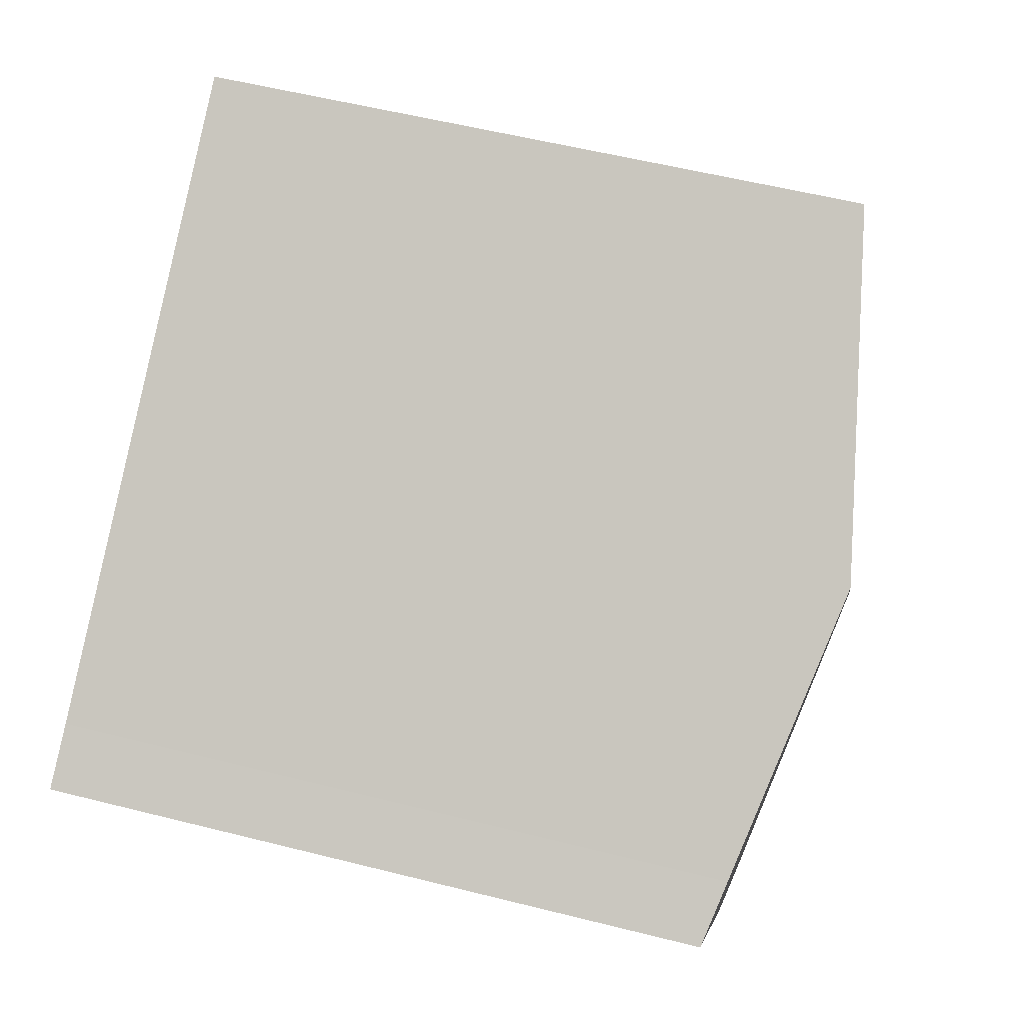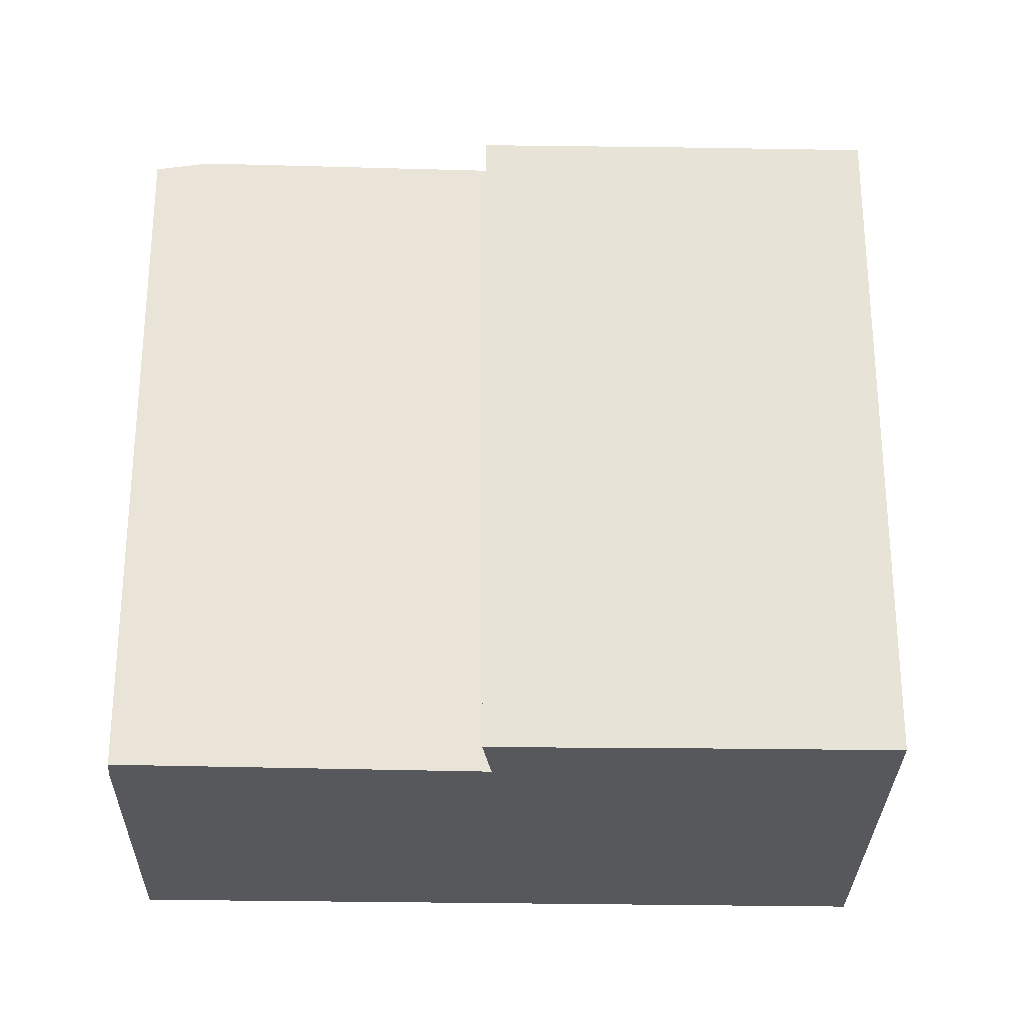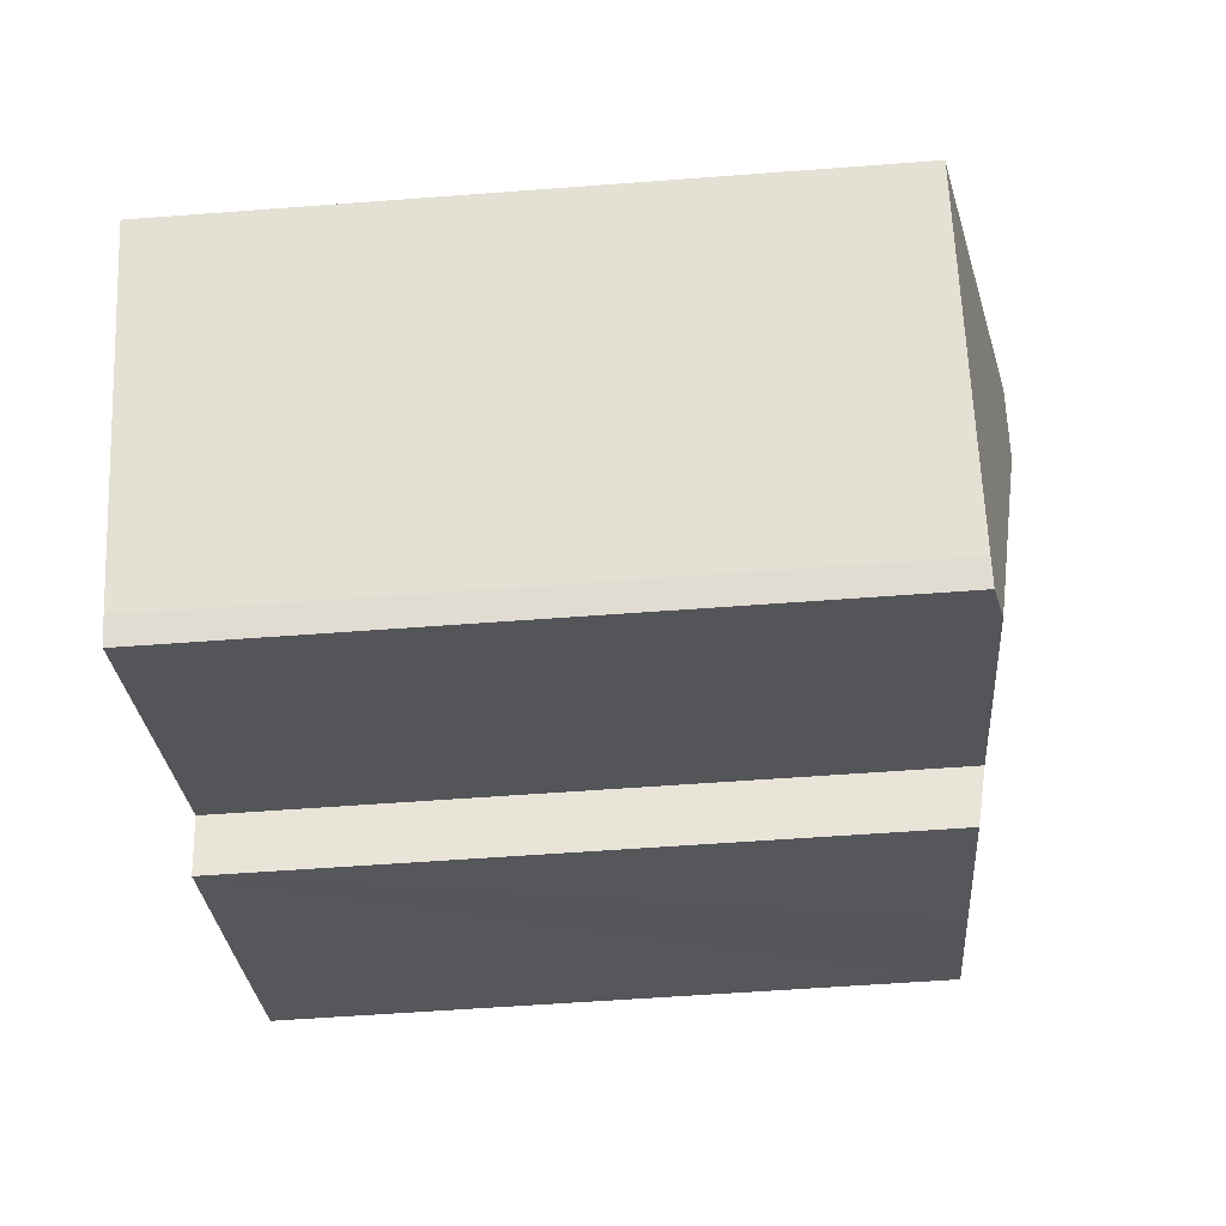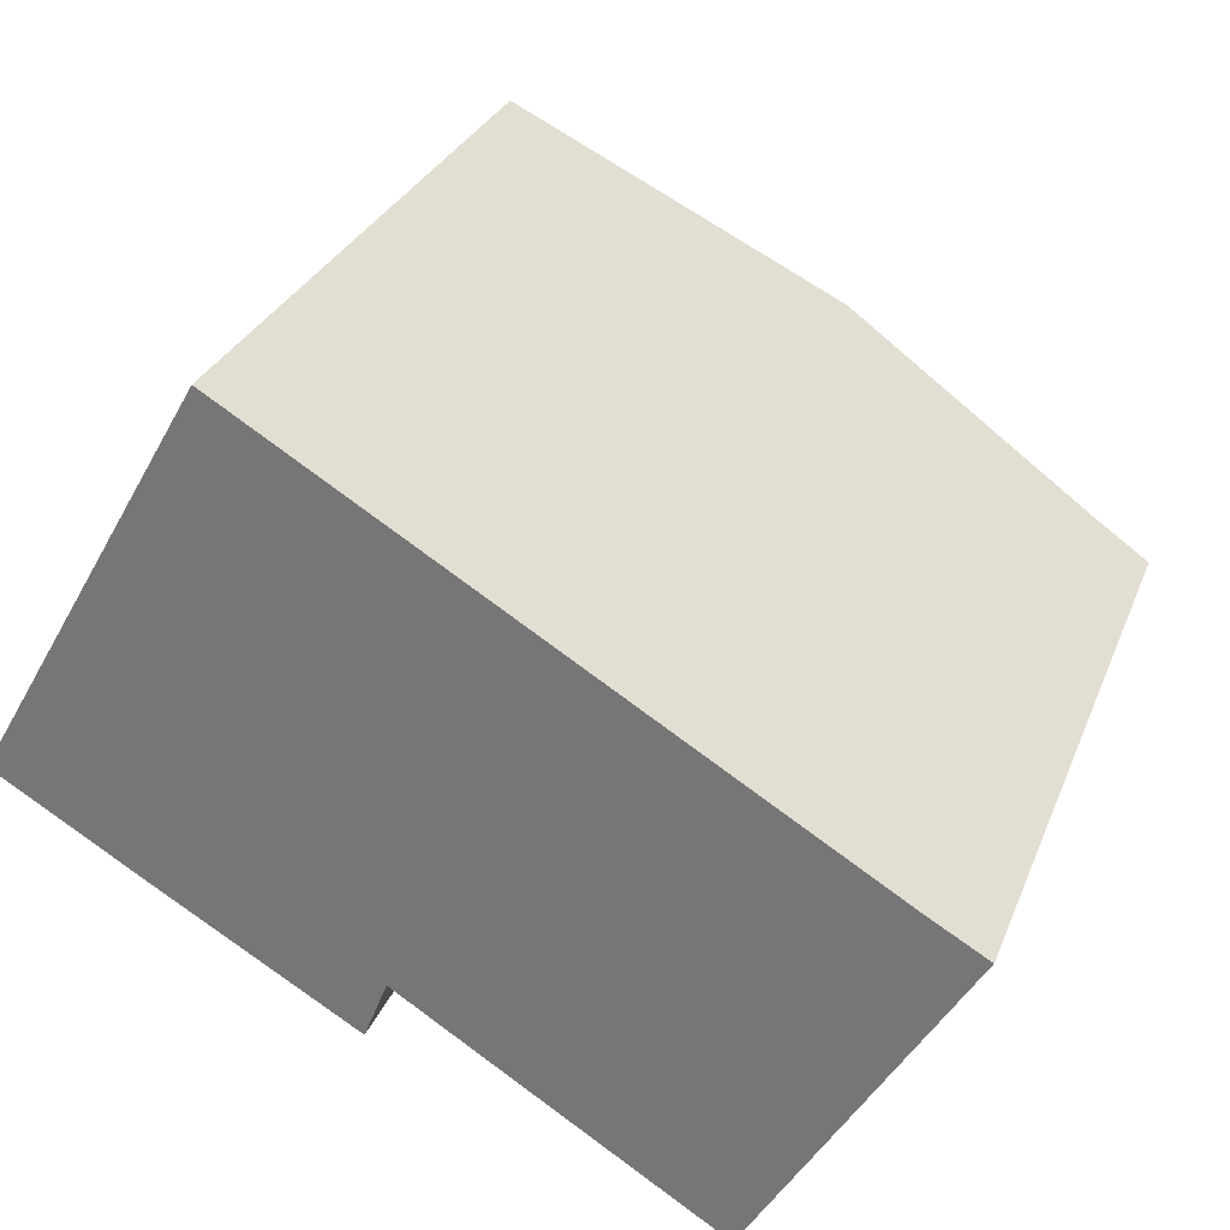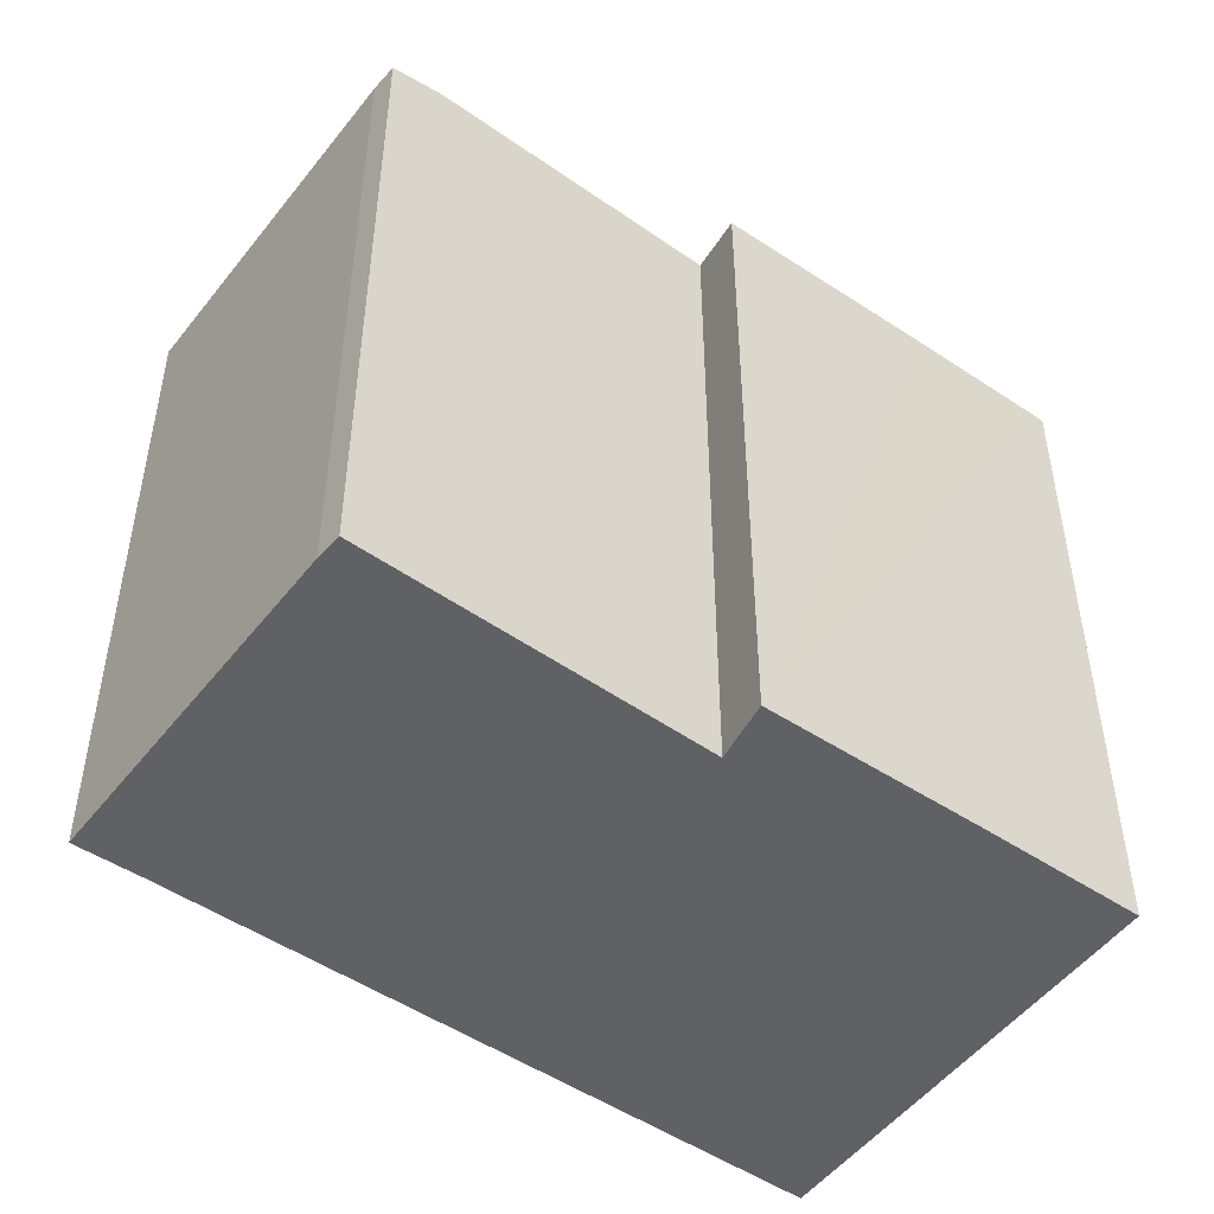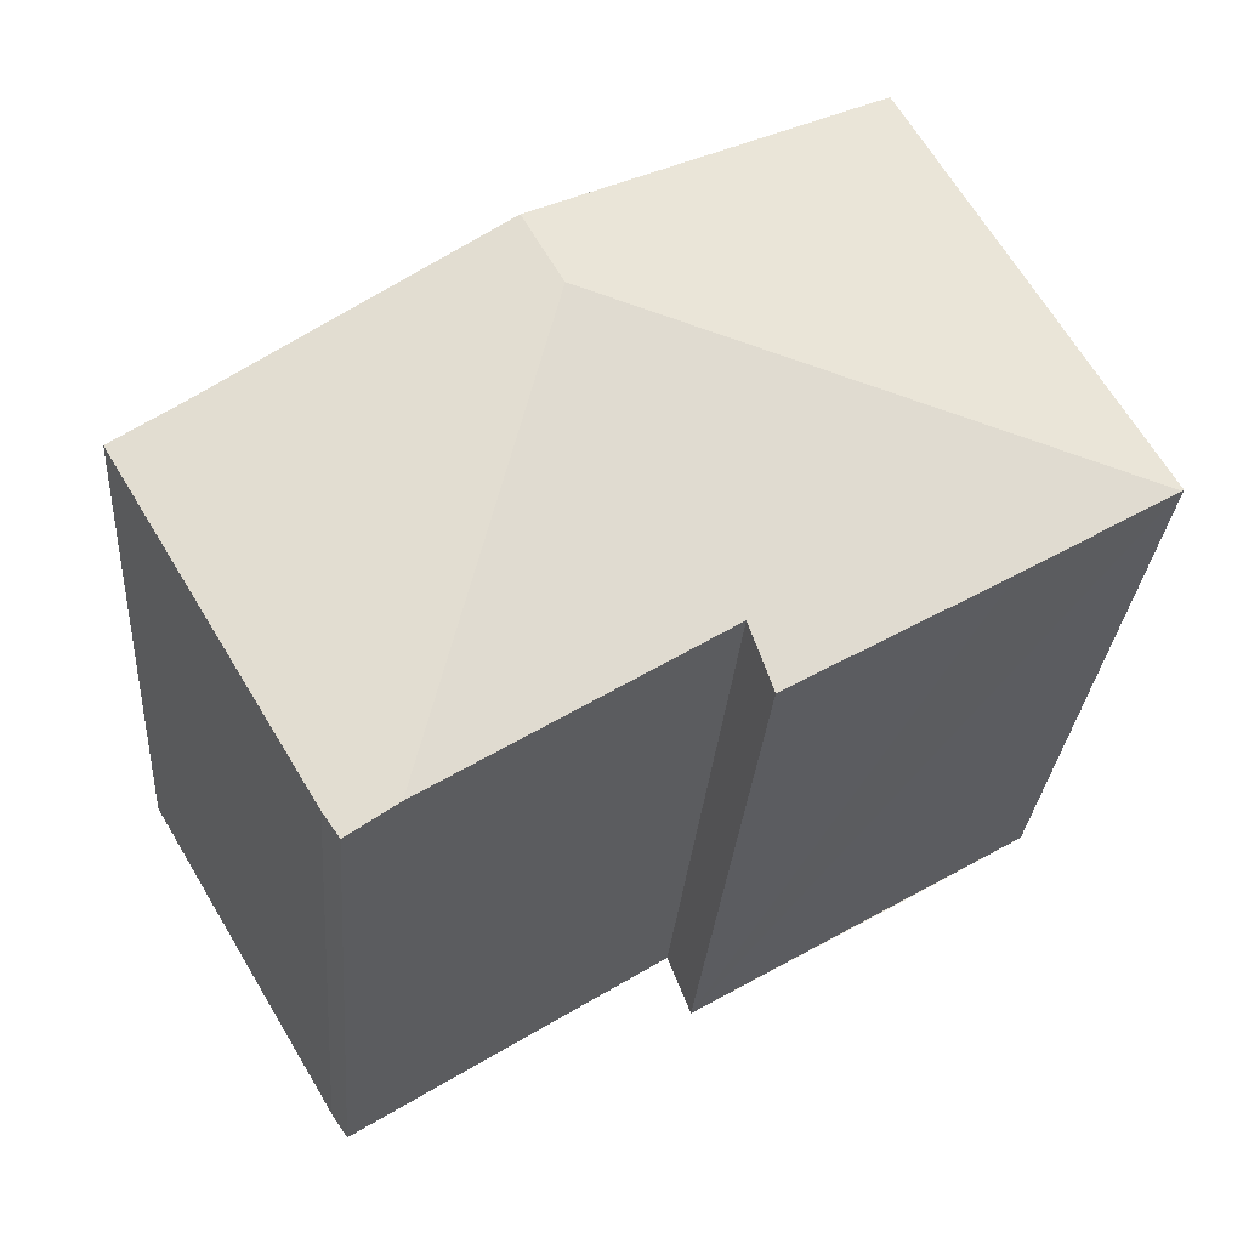
<metadata>
{"format":"obj","ext":"obj","renderer":"f3d","projection":"perspective","resolution":1024,"background":"white","views":[{"elev":56.1,"azim":104.8,"up":"+Z"},{"elev":-27.8,"azim":-150.7,"up":"+Y"},{"elev":-57.1,"azim":94.5,"up":"+Z"},{"elev":29.4,"azim":19.0,"up":"+Z"},{"elev":-49.9,"azim":174.3,"up":"+Y"},{"elev":-28.7,"azim":175.7,"up":"+Z"}]}
</metadata>
<code>
v  15.19 12.99 0.681
v  9.526 14.04 2.453
v  10.22 14.04 3.67
v  16.3 12.76 0.039
v  12.79 12.79 -5.826
v  11.66 12.97 -5.723
v  12.5 12.79 -6.252
v  2.669 12.78 -1.588
v  6.777 12.99 -2.659
v  6.349 12.79 -3.735
v  0.036 12.78 -0.021
v  0.249 12.78 -0.148
v  4.187 12.77 7.306
v  0 12.77 7.819e-16
v  4.315 12.8 7.229
v  12.5 3.828e-16 -6.252
v  6.777 1.628e-16 -2.659
v  11.66 3.504e-16 -5.723
v  6.349 2.287e-16 -3.735
v  0.036 1.286e-18 -0.021
v  0 0 0
v  2.669 9.724e-17 -1.588
v  0.249 9.062e-18 -0.148
v  4.187 -4.474e-16 7.306
v  4.315 -4.426e-16 7.229
v  10.22 -2.247e-16 3.67
v  15.19 -4.17e-17 0.681
v  16.3 -2.388e-18 0.039
v  12.79 3.567e-16 -5.826
g defaultobject
f 1 2 3
f 2 1 4
f 2 4 5
f 2 5 6
f 6 5 7
f 8 9 10
f 9 8 2
f 2 8 11
f 11 8 12
f 2 6 9
f 13 11 14
f 11 13 2
f 2 13 3
f 3 13 15
f 7 9 6
f 9 7 16
f 9 16 17
f 17 16 18
f 19 8 10
f 8 19 12
f 12 19 11
f 11 19 14
f 14 19 20
f 14 20 21
f 20 19 22
f 20 22 23
f 17 10 9
f 10 17 19
f 21 13 14
f 13 21 24
f 24 15 13
f 15 24 3
f 3 24 1
f 1 24 25
f 1 25 26
f 1 26 27
f 27 4 1
f 4 27 28
f 5 16 7
f 16 5 29
f 4 29 5
f 29 4 28
f 20 24 21
f 24 20 23
f 24 23 22
f 24 22 19
f 24 19 17
f 24 17 18
f 24 18 25
f 25 18 26
f 26 18 16
f 26 16 29
f 26 29 27
f 27 29 28

</code>
